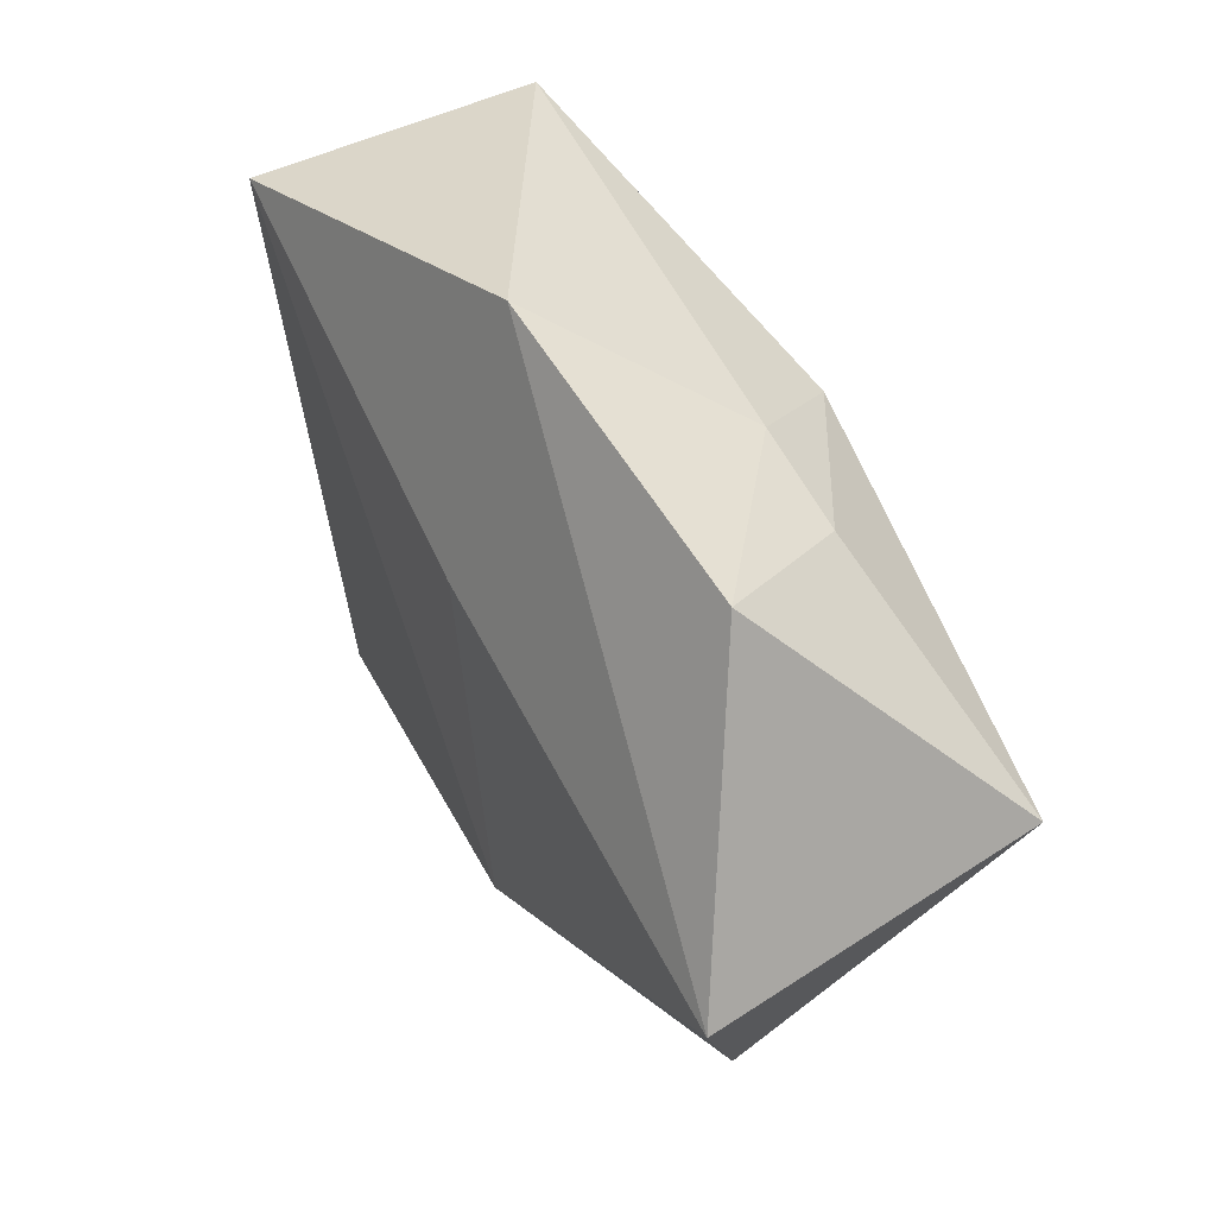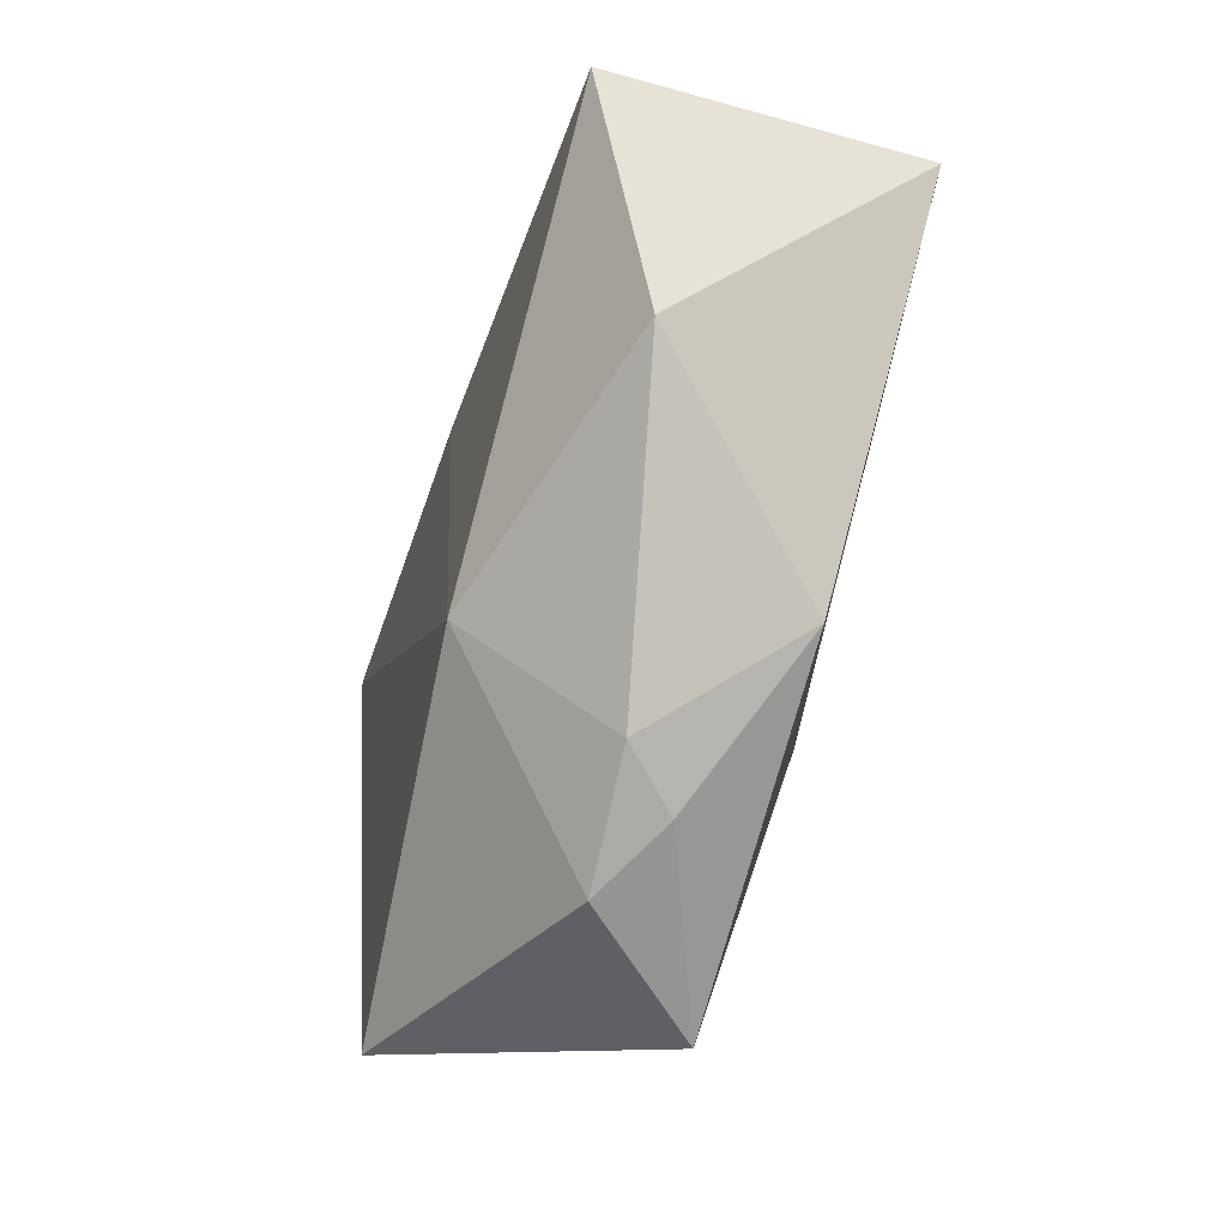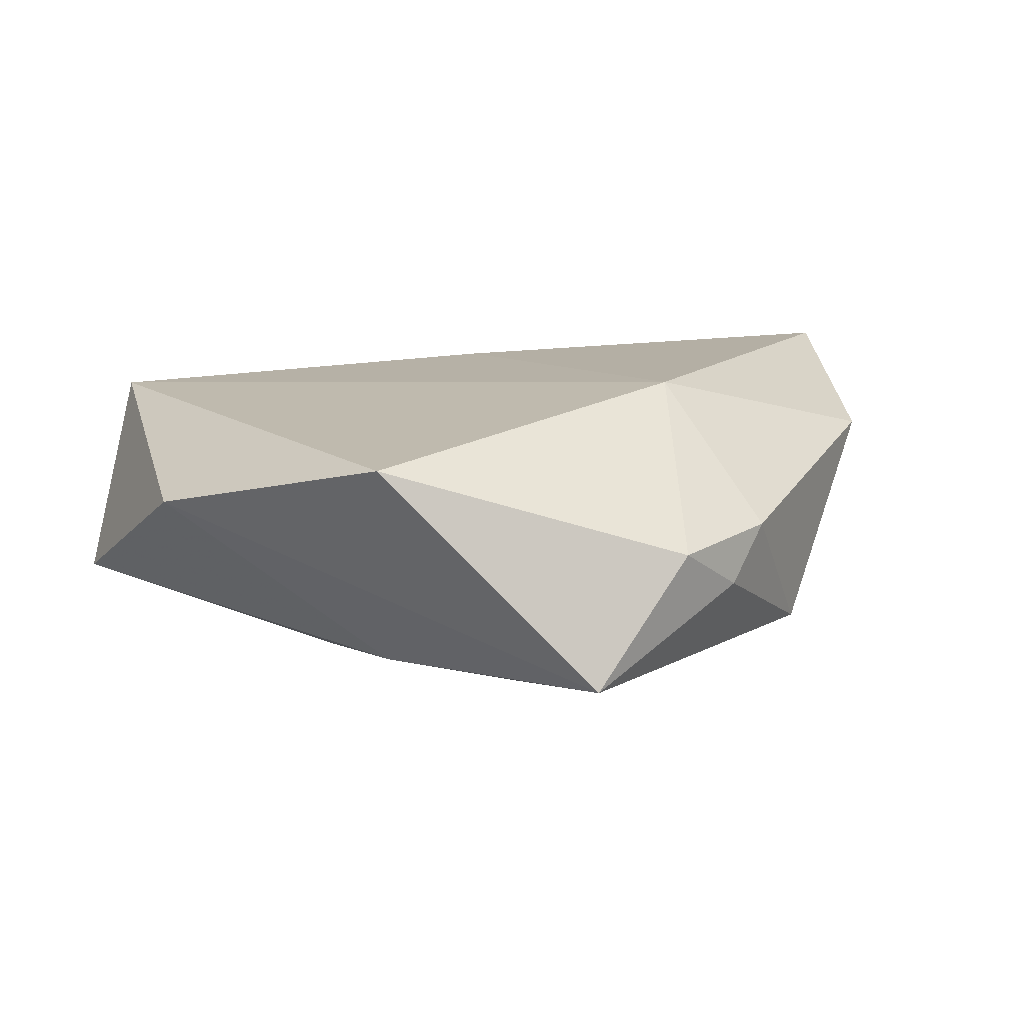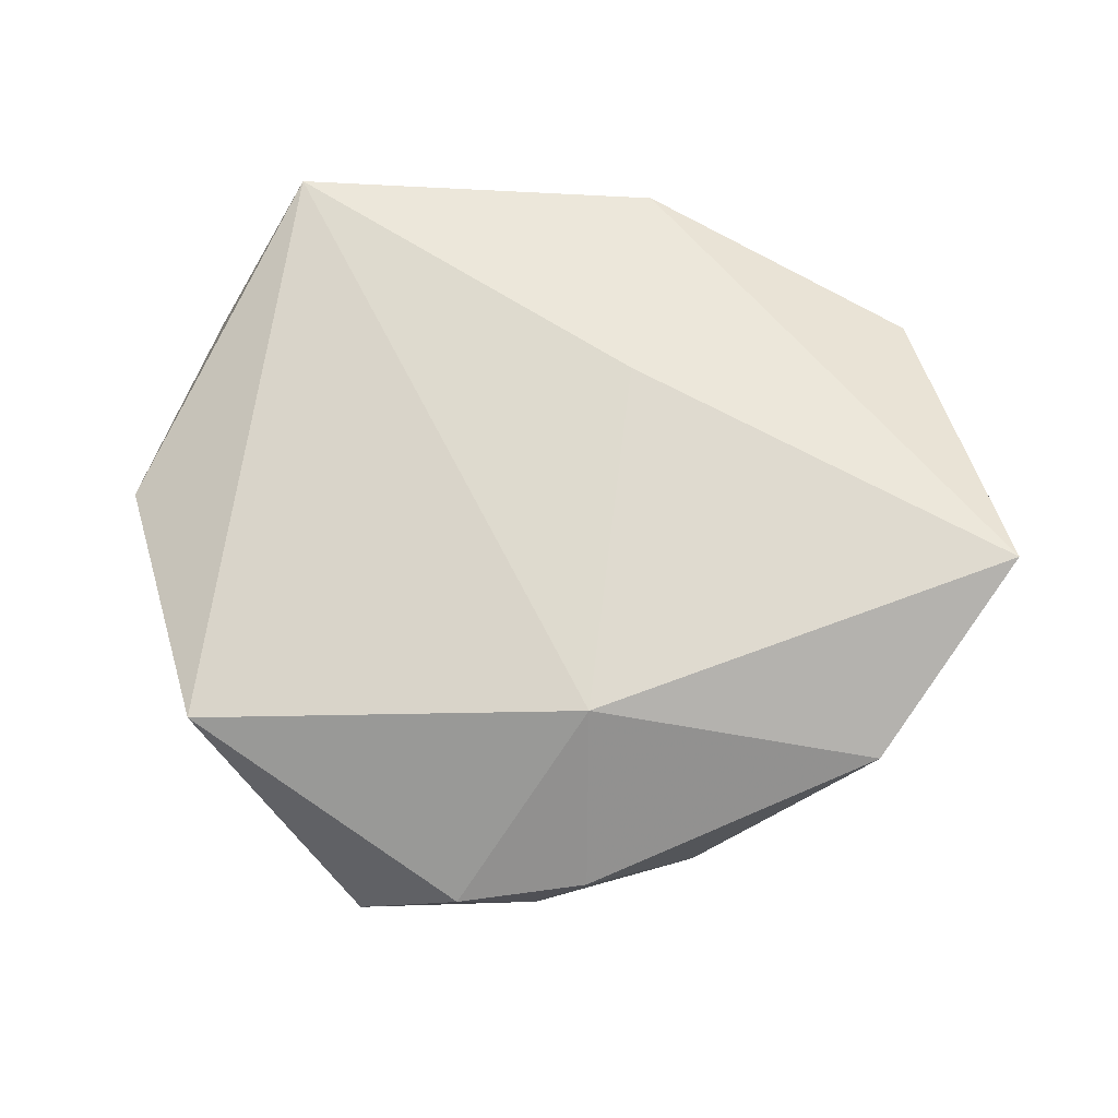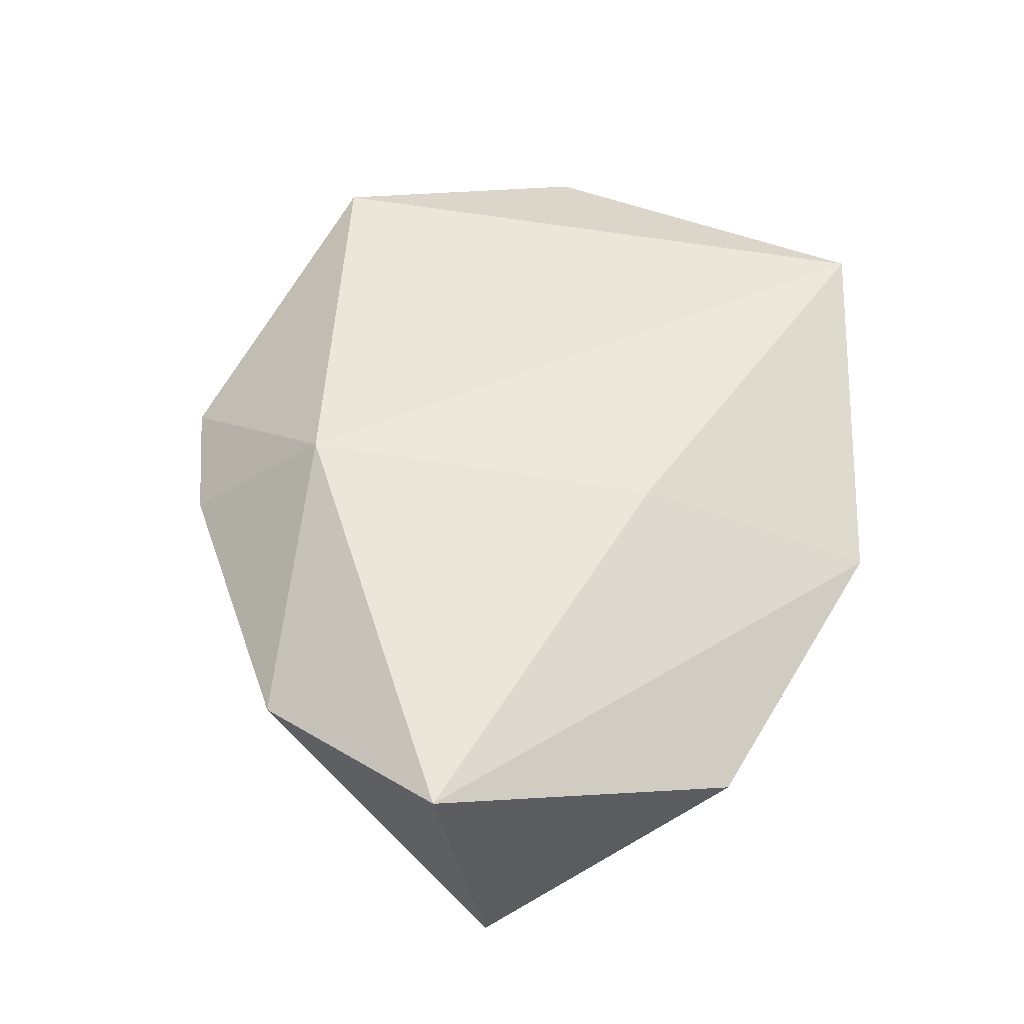
<metadata>
{"format":"obj","ext":"obj","renderer":"f3d","projection":"perspective","resolution":1024,"background":"white","views":[{"elev":50.7,"azim":59.4,"up":"+Y"},{"elev":-52.8,"azim":70.3,"up":"+Y"},{"elev":11.3,"azim":-25.6,"up":"+Z"},{"elev":71.2,"azim":17.0,"up":"+Z"},{"elev":57.8,"azim":109.3,"up":"+Z"}]}
</metadata>
<code>
v -0.02996 -0.03369 0.01134
v -0.03816 0.02654 0.0133
v 0.00862 -0.03884 -0.002923
v 0.02908 0.03245 0.00549
v -0.02665 -0.01133 -0.01206
v -0.007797 -0.02032 -0.01644
v 0.00105 -0.04202 0.001474
v 0.01603 -6.027e-05 -0.01783
v -0.01007 -0.04356 -0.01147
v 0.004857 0.02056 -0.01955
v 0.02304 -0.02804 -0.01035
v -0.03118 0.0317 -0.01204
v 0.02187 0.02551 -0.009015
v 0.009194 -0.02242 0.01659
v 0.005239 -0.003894 -0.0191
v 0.01141 0.02785 -0.009104
v -0.001924 0.0389 0.007064
v -0.001409 -0.01274 -0.01848
v 0.04555 0.01043 -0.01436
v -0.04525 -0.0108 0.005494
v -0.02424 -0.02201 -0.01155
v 0.01339 -0.03661 0.002716
v 0.04628 0.005505 0.01749
v 0.03854 -0.0167 0.009384
v 0.002696 0.0146 0.01604
v -0.04642 0.01567 -0.006544
f 17 12 2
f 2 14 25
f 25 17 2
f 23 19 4
f 23 25 14
f 4 17 23
f 17 25 23
f 2 12 26
f 26 20 2
f 1 14 2
f 2 20 1
f 1 20 9
f 3 9 11
f 11 22 3
f 4 19 13
f 19 10 13
f 14 22 24
f 24 23 14
f 24 22 11
f 11 19 24
f 19 23 24
f 18 19 11
f 11 9 18
f 12 10 18
f 10 15 18
f 9 20 21
f 20 26 21
f 7 1 9
f 9 3 7
f 7 3 22
f 7 22 14
f 14 1 7
f 16 10 12
f 16 13 10
f 12 17 16
f 16 17 4
f 4 13 16
f 19 18 8
f 8 18 15
f 8 10 19
f 8 15 10
f 6 18 9
f 9 21 6
f 5 6 21
f 5 26 12
f 5 21 26
f 12 18 5
f 18 6 5

</code>
